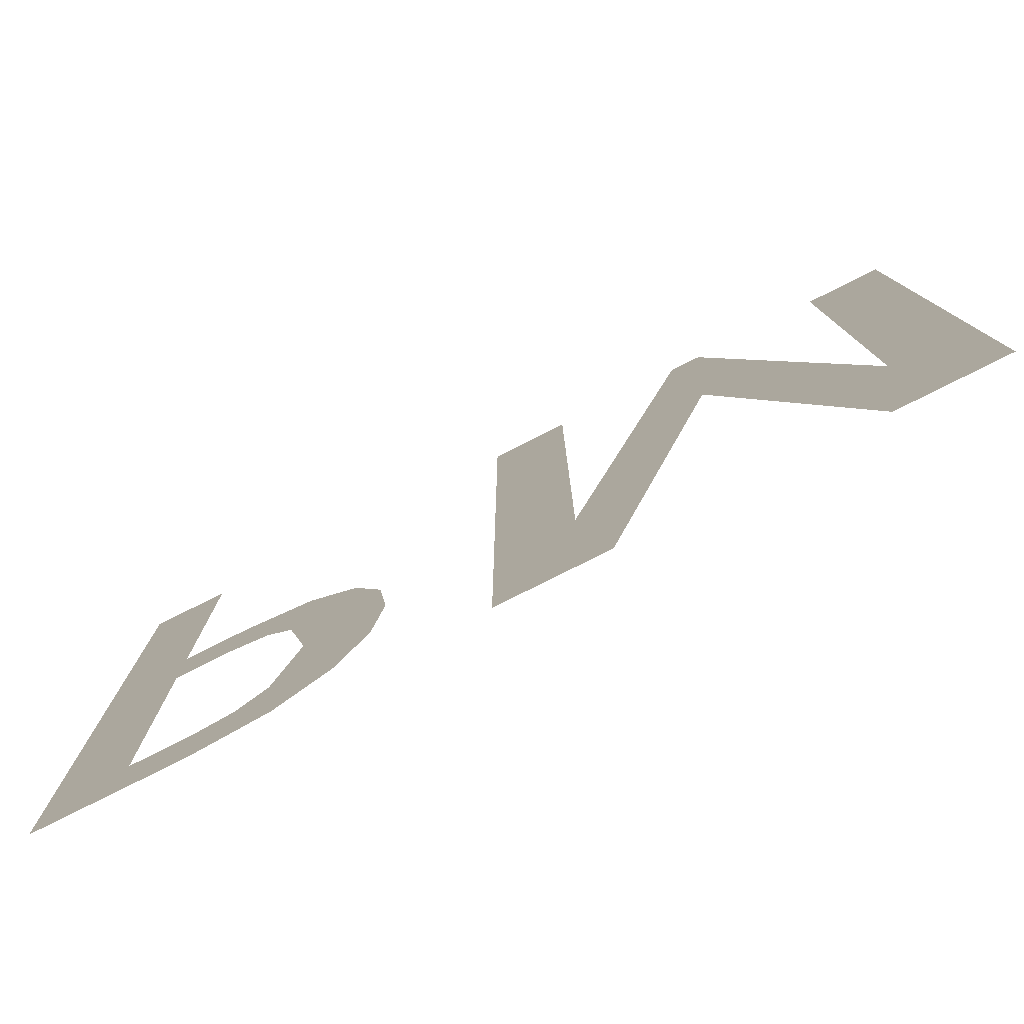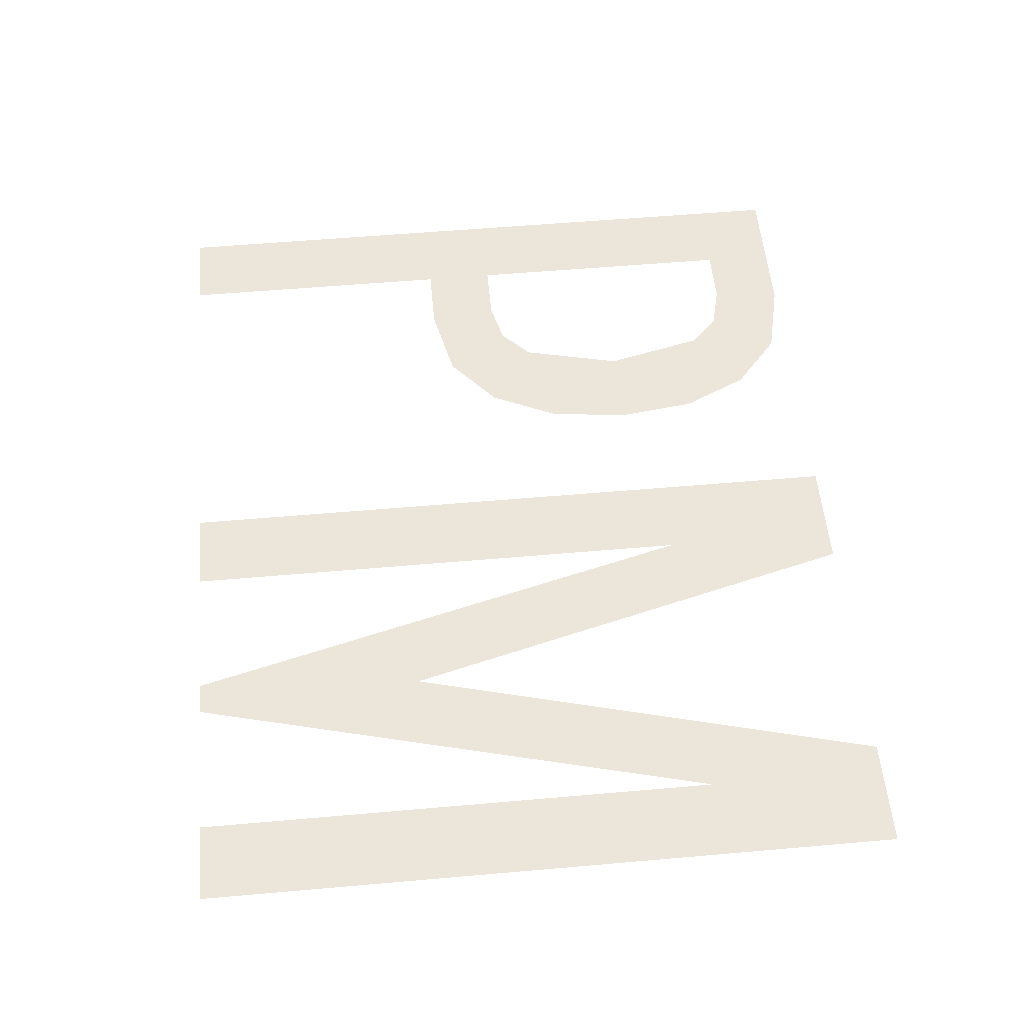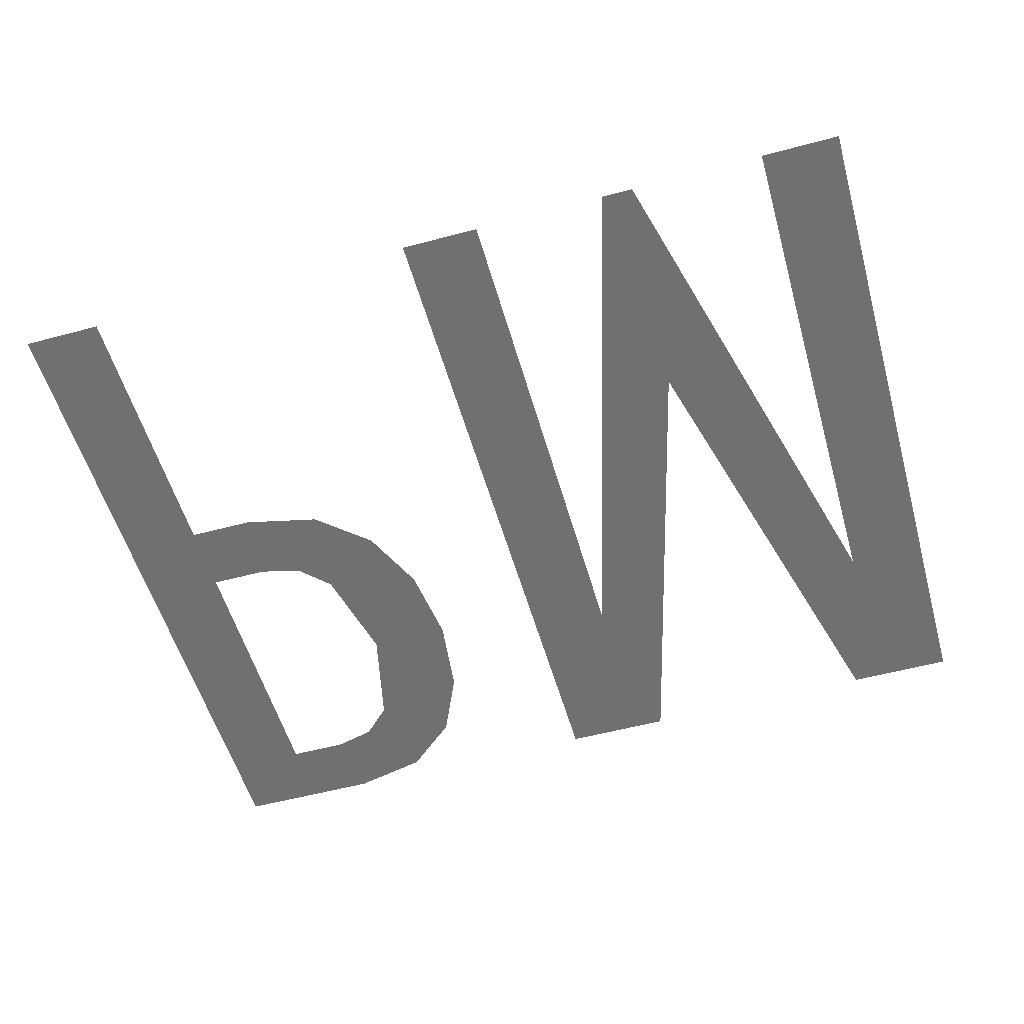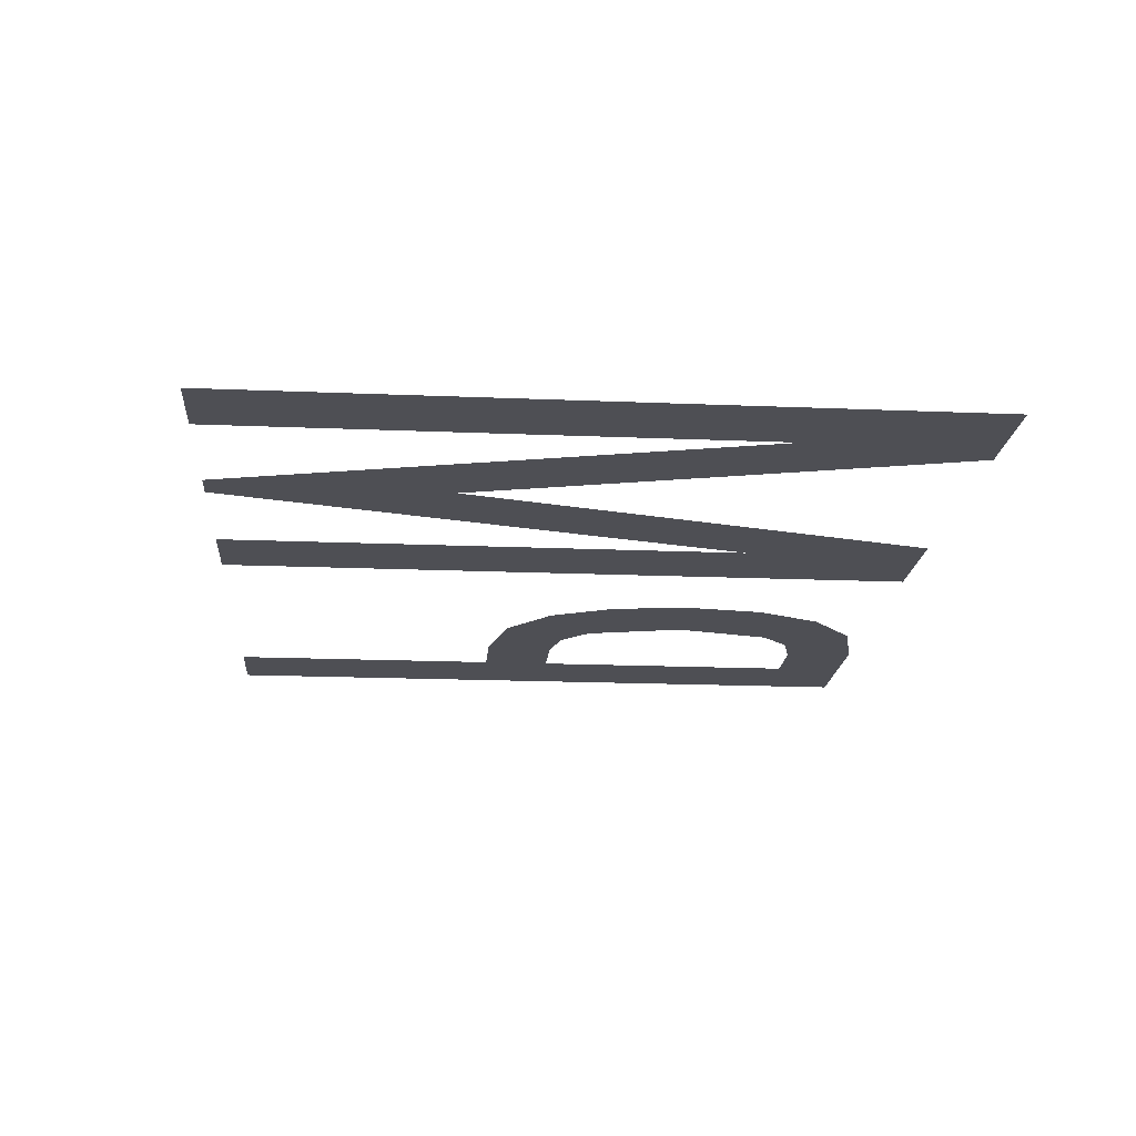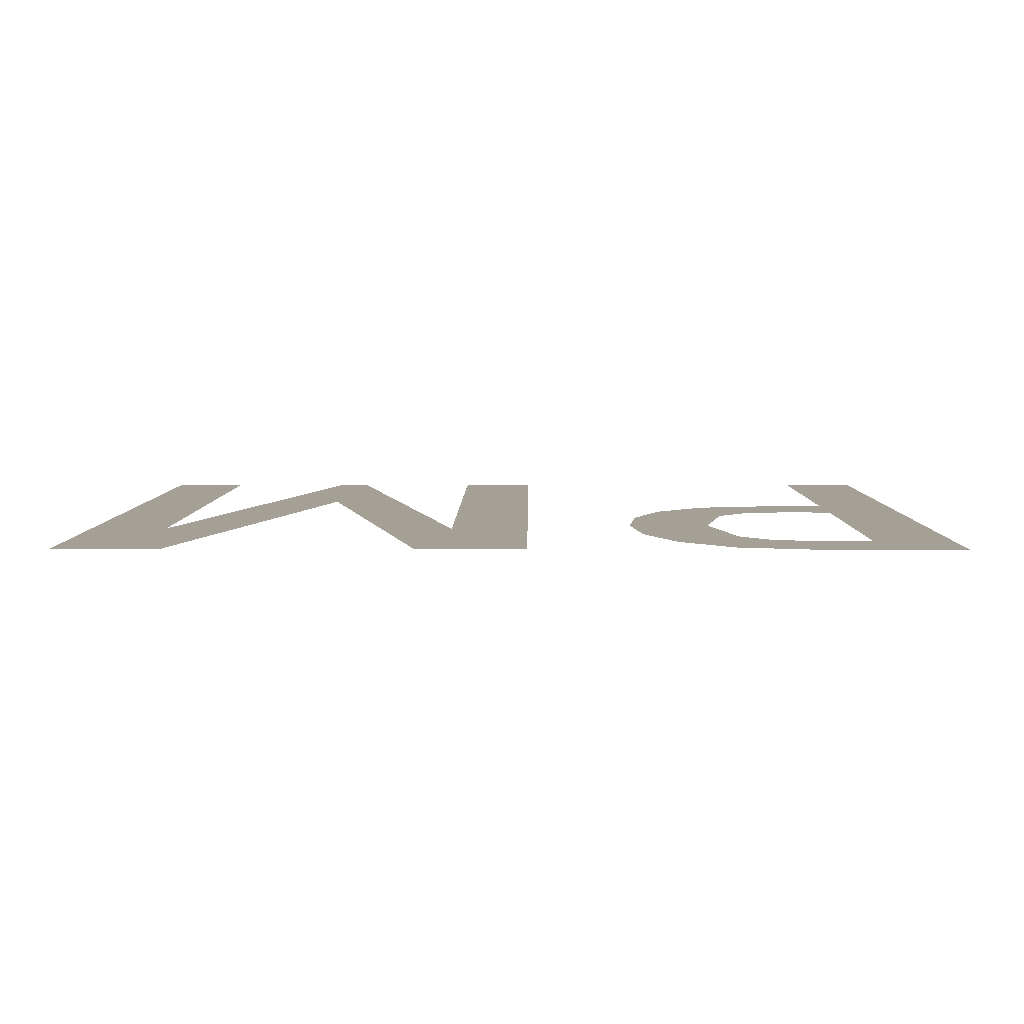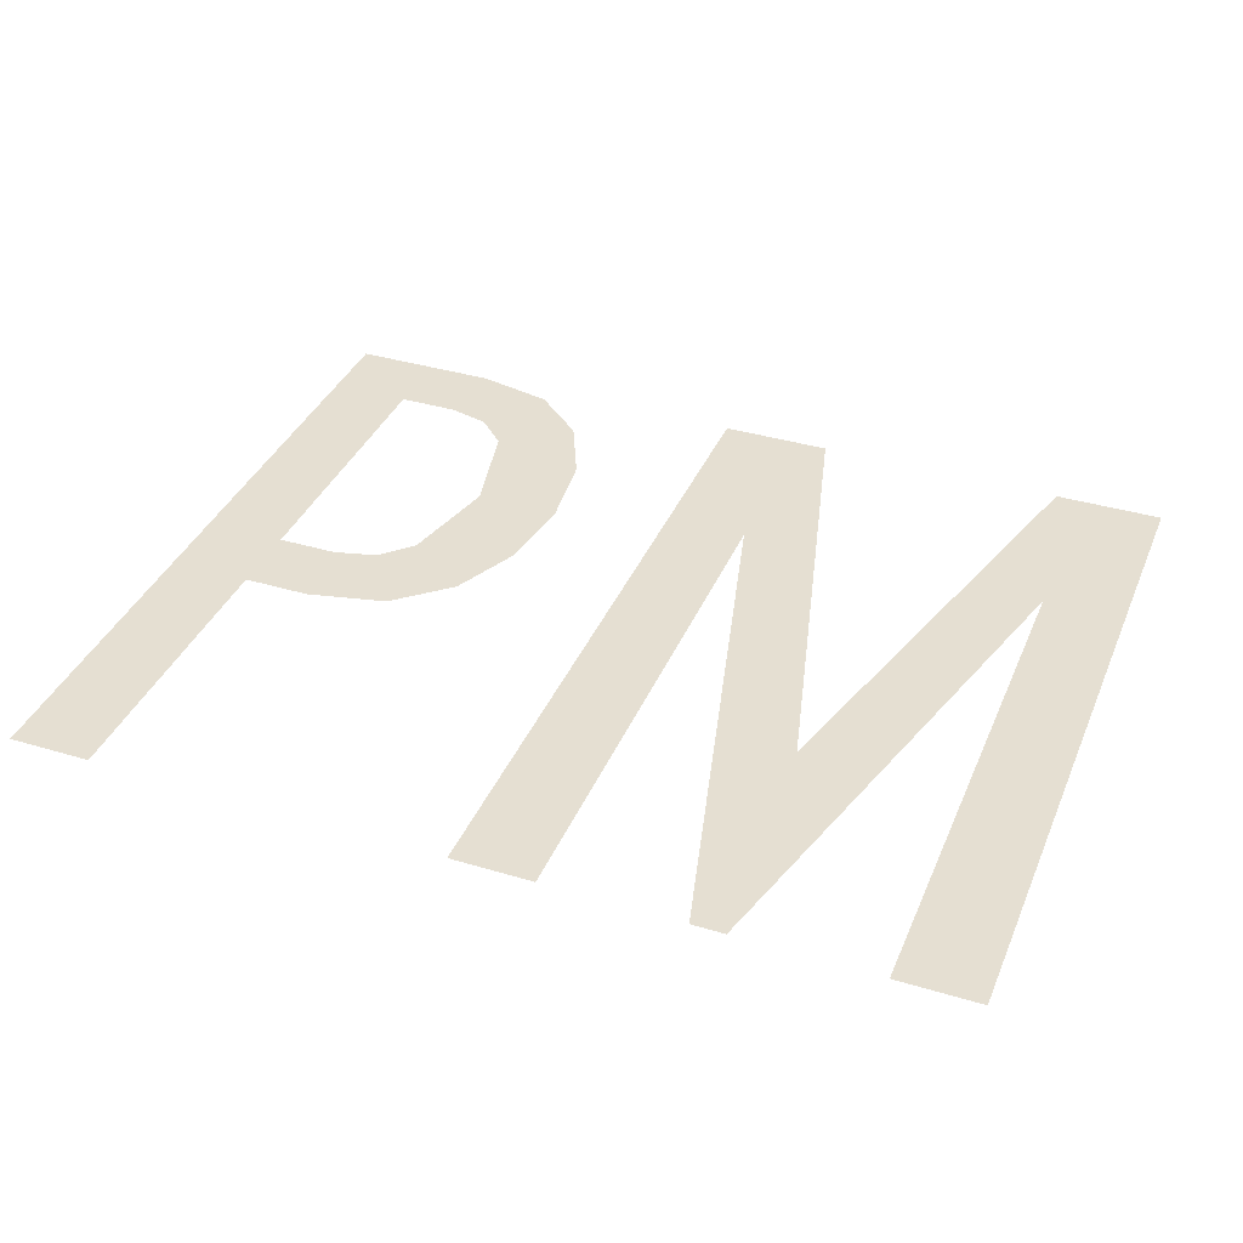
<metadata>
{"format":"obj","ext":"obj","renderer":"f3d","projection":"perspective","resolution":1024,"background":"white","views":[{"elev":-78.8,"azim":26.7,"up":"+Z"},{"elev":55.2,"azim":84.7,"up":"+Y"},{"elev":-54.9,"azim":15.8,"up":"+Y"},{"elev":-18.4,"azim":85.4,"up":"+Y"},{"elev":5.8,"azim":-179.5,"up":"+Y"},{"elev":37.3,"azim":21.2,"up":"+Y"}]}
</metadata>
<code>
o PM
v -0.2782 0 0.0645
v -0.2852 0 -0.0025
v -0.3402 0 -0.0025
v -0.3402 0 0.0645
v -0.4152 0 -0.3335
v -0.4152 0 0.3335
v -0.3402 0 0.3335
v -0.3402 0 -0.2665
v -0.2852 0 -0.2665
v -0.2466 0 -0.2567
v -0.2466 0 -0.0123
v -0.2191 0 -0.03963
v -0.207 0 0.04845
v -0.1972 0 -0.1345
v -0.1575 0 0.005125
v -0.2191 0 -0.2294
v -0.1286 0 -0.05827
v -0.1192 0 -0.1345
v -0.1286 0 -0.2107
v -0.1575 0 -0.2741
v -0.207 0 -0.3175
v -0.2782 0 -0.3335
v 0.3412 0 -0.1655
v 0.3412 0 0.3335
v 0.4152 0 0.3335
v 0.4152 0 -0.3335
v 0.3152 0 -0.3335
v 0.1992 0 0.1135
v 0.08522 0 -0.3335
v -0.01678 0 -0.3335
v -0.01678 0 0.3335
v 0.05822 0 0.3335
v 0.05822 0 -0.1655
v 0.1842 0 0.3335
v 0.2142 0 0.3335
g PM
f 1 2 3
f 4 1 3
f 5 6 7
f 5 7 4
f 5 4 3
f 5 3 8
f 5 8 9
f 5 9 10
f 11 2 1
f 12 11 1
f 12 1 13
f 14 12 13
f 14 13 15
f 16 14 15
f 16 15 17
f 16 17 18
f 10 16 18
f 10 18 19
f 5 10 19
f 5 19 20
f 5 20 21
f 21 22 5
f 23 24 25
f 23 25 26
f 23 26 27
f 23 27 28
f 28 29 30
f 30 31 32
f 30 32 33
f 28 30 33
f 28 33 34
f 23 28 34
f 34 35 23

</code>
